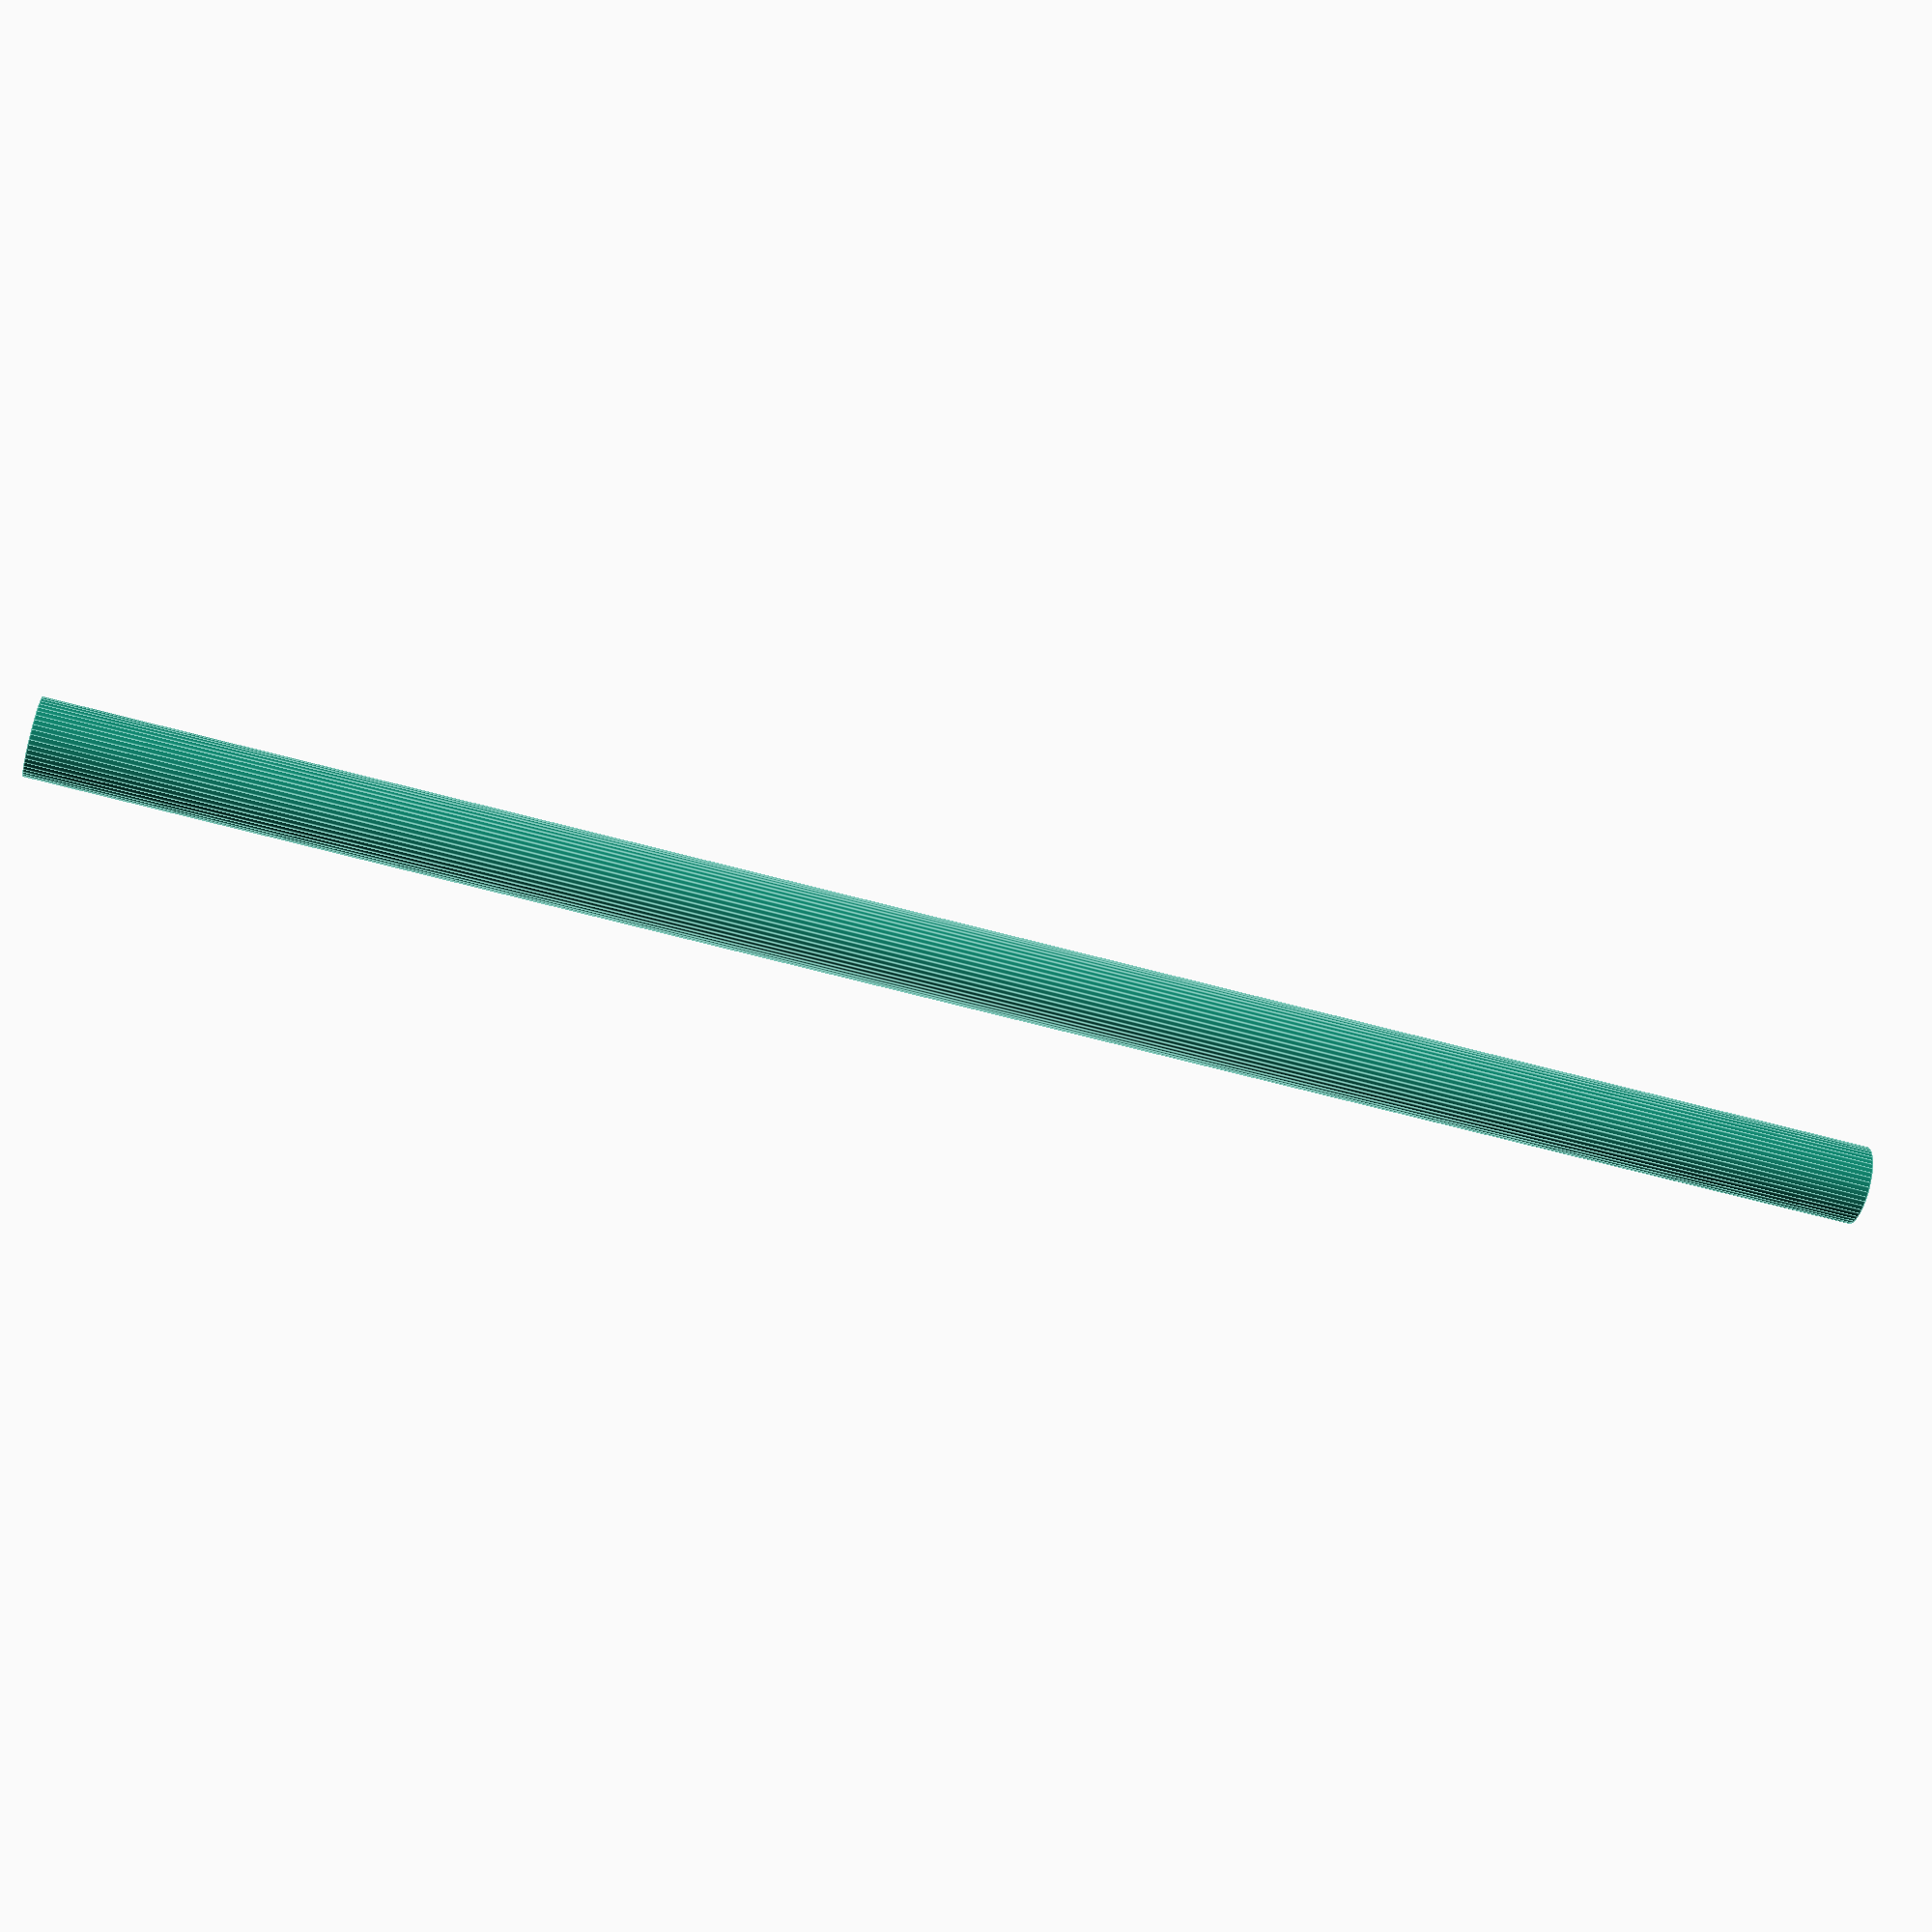
<openscad>
$fn = 50;


difference() {
	union() {
		translate(v = [0, 0, -35.0000000000]) {
			cylinder(h = 70, r = 1.5000000000);
		}
	}
	union() {
		translate(v = [0, 0, -100.0000000000]) {
			cylinder(h = 200, r = 1.0000000000);
		}
	}
}
</openscad>
<views>
elev=64.0 azim=142.5 roll=74.7 proj=p view=edges
</views>
